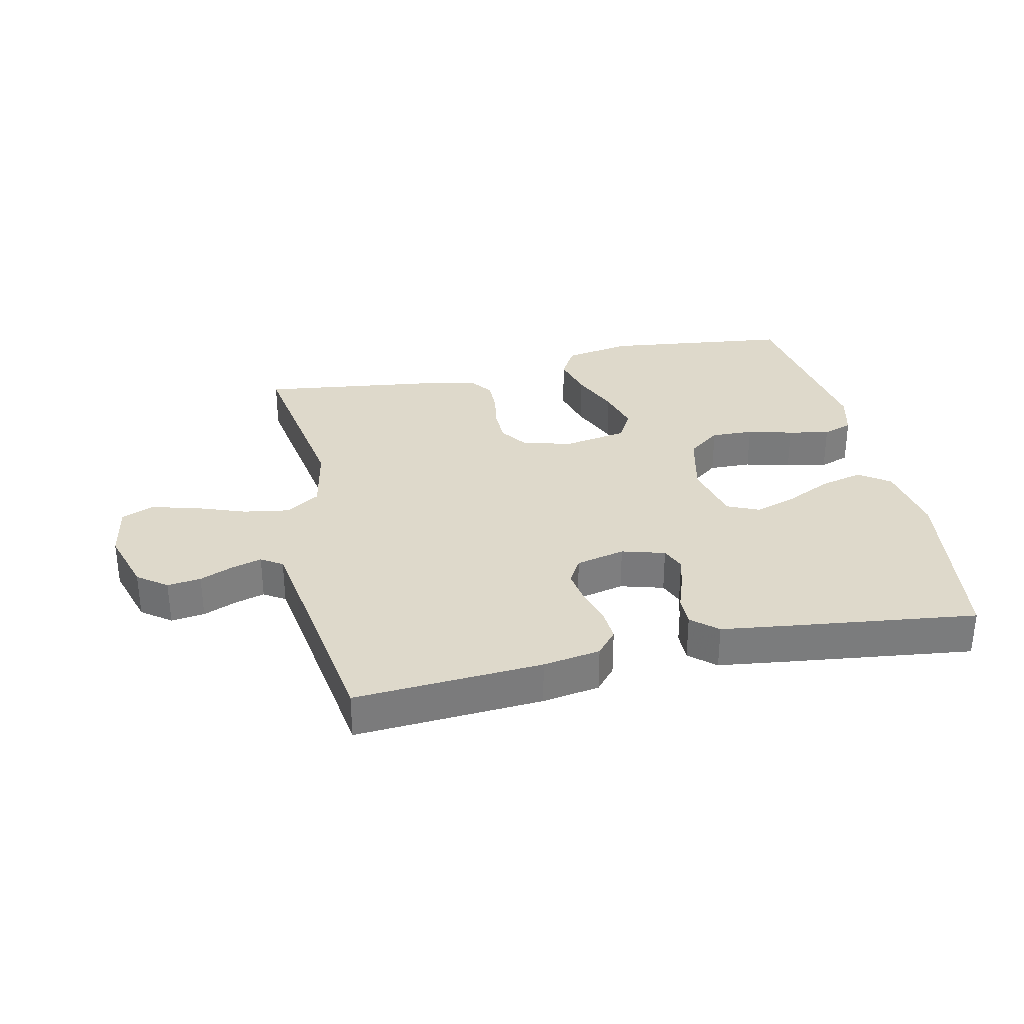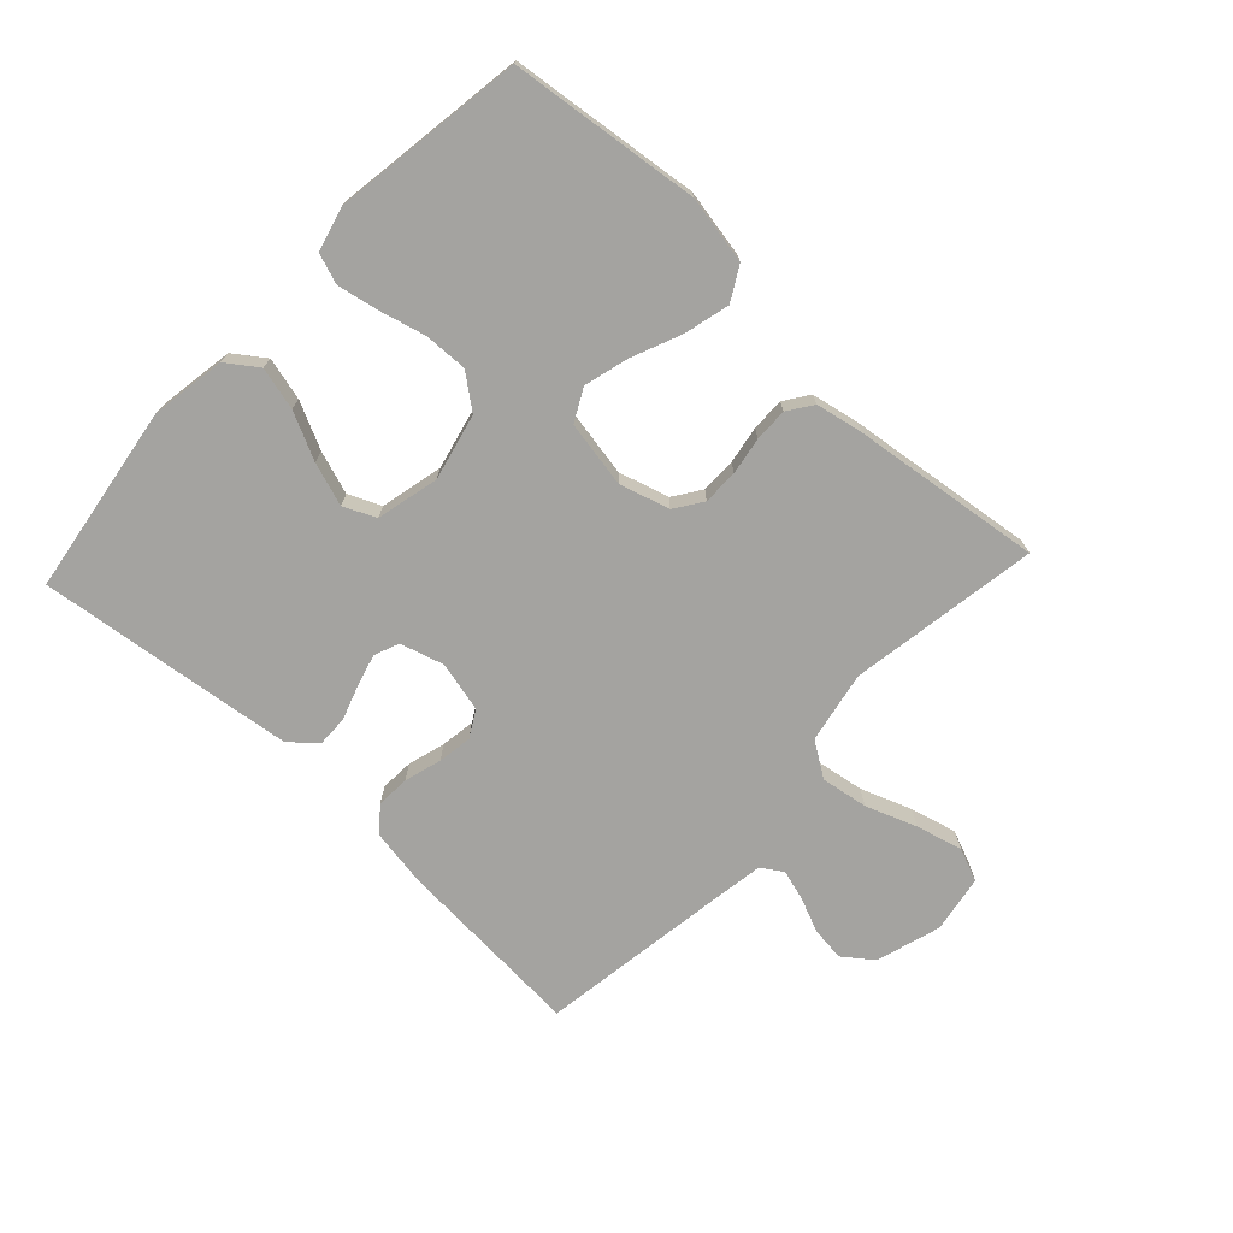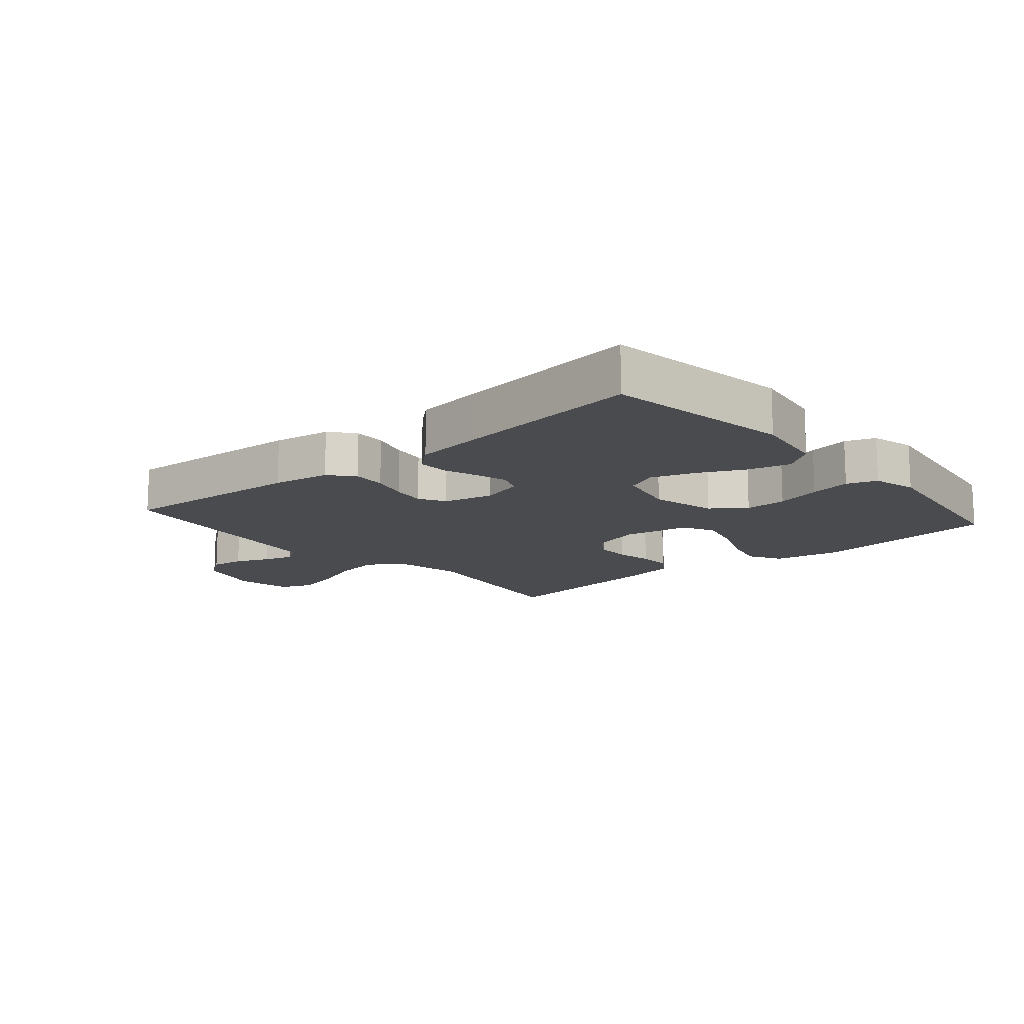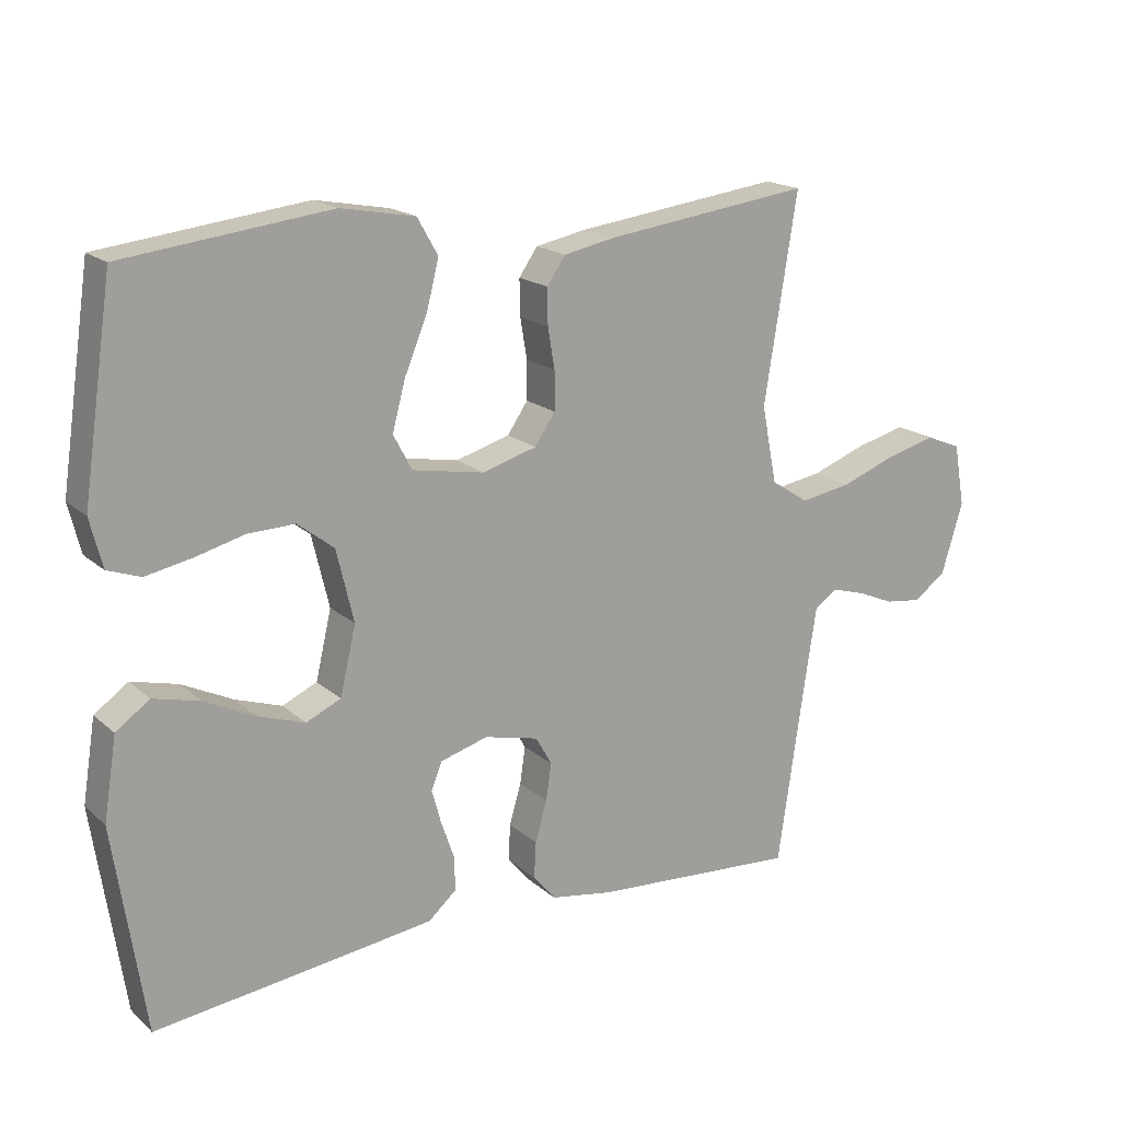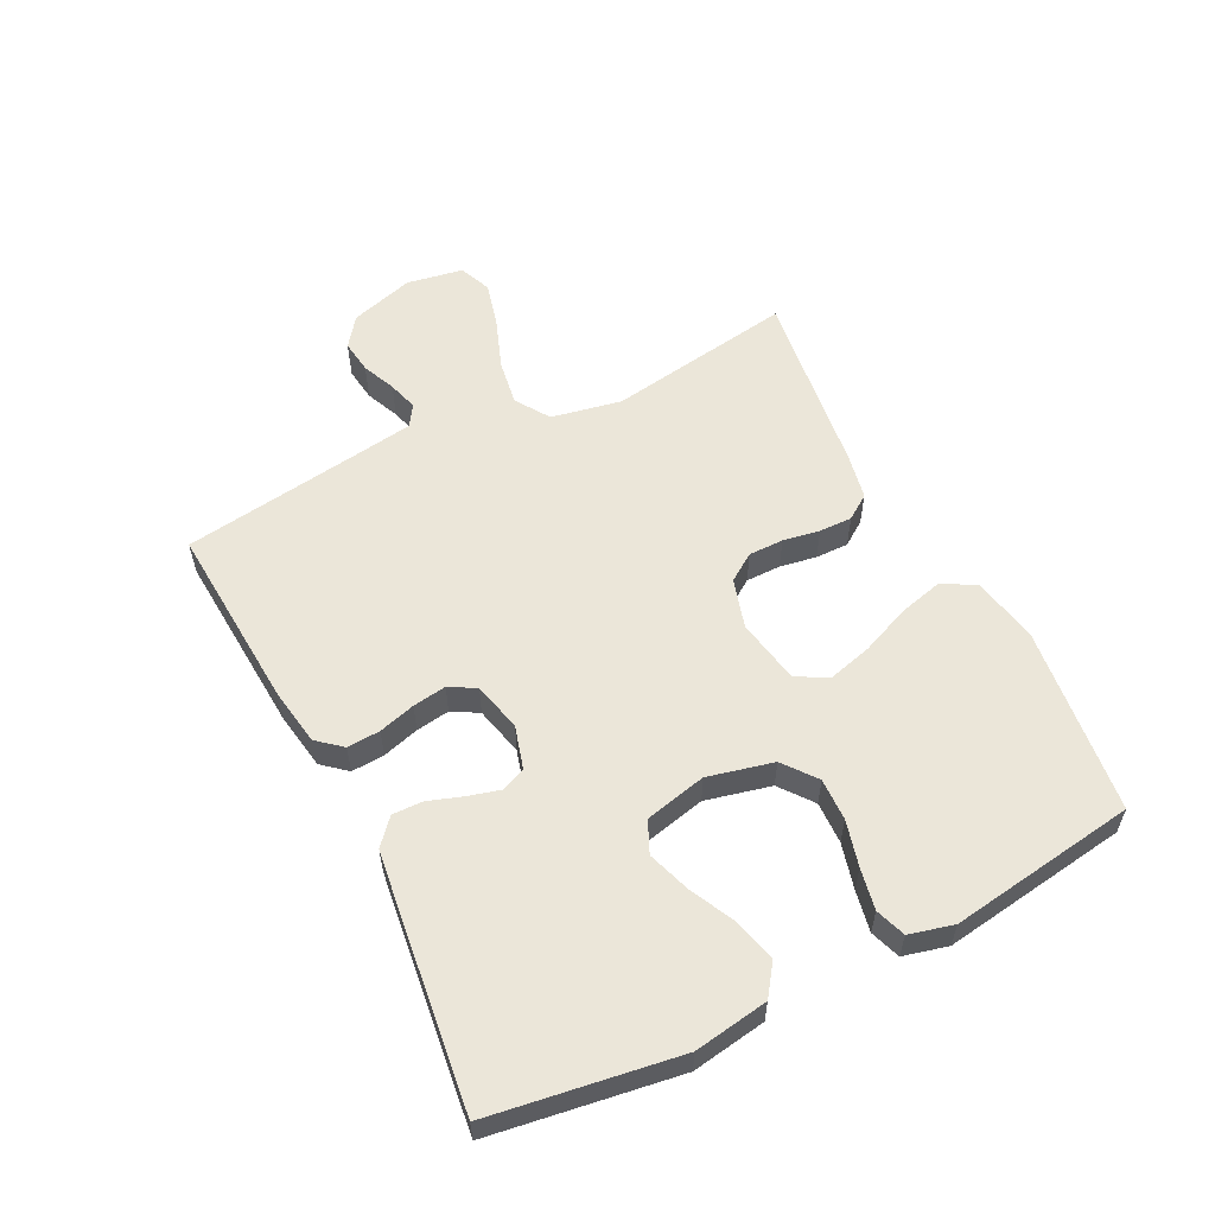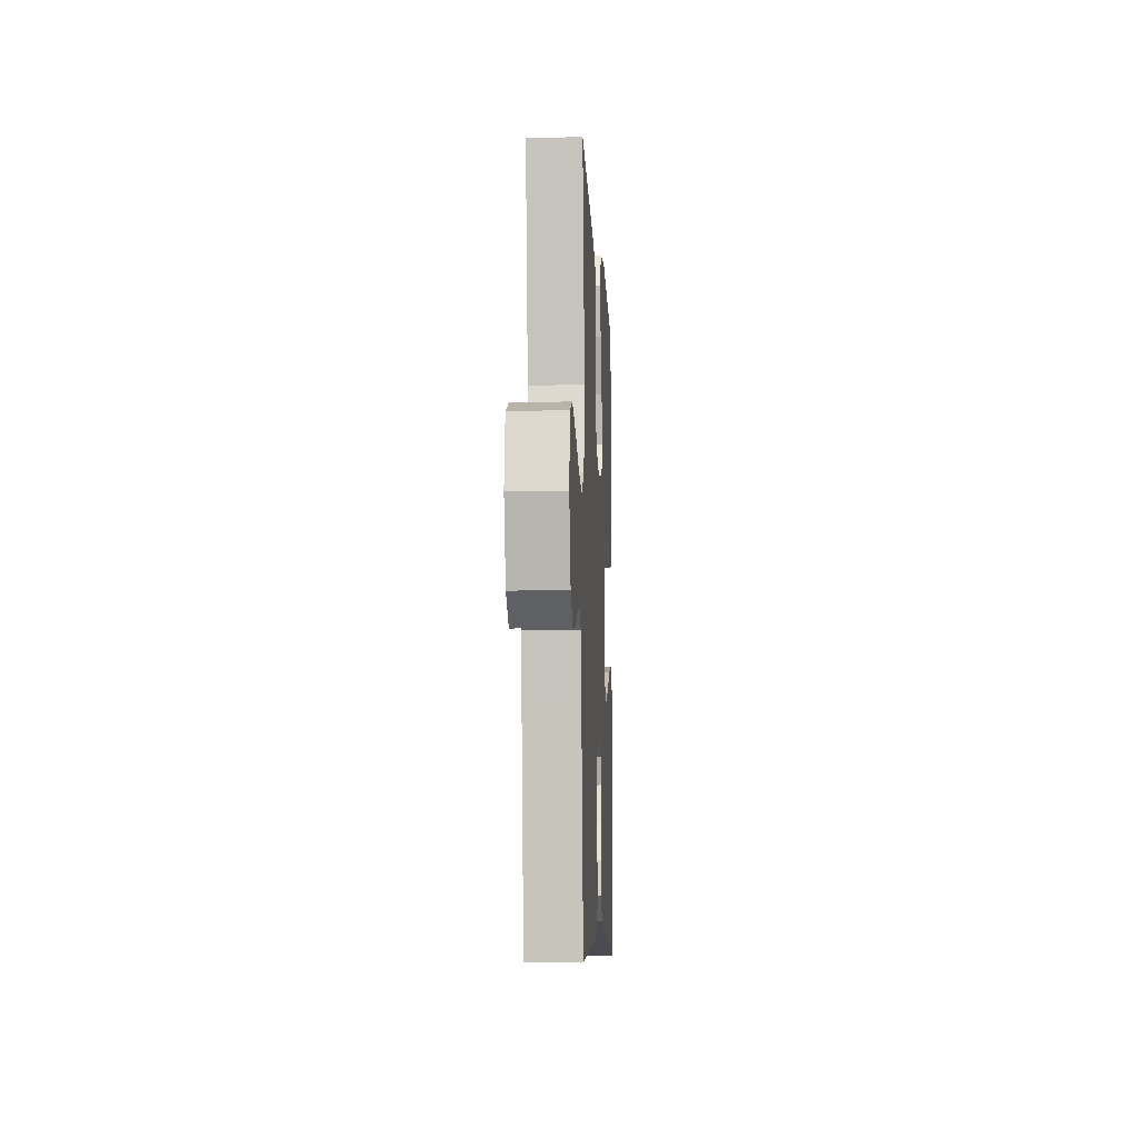
<metadata>
{"format":"obj","ext":"obj","renderer":"f3d","projection":"perspective","resolution":1024,"background":"white","views":[{"elev":31.7,"azim":167.6,"up":"+Y"},{"elev":-72.8,"azim":-43.1,"up":"+Y"},{"elev":-13.7,"azim":-139.2,"up":"+Y"},{"elev":17.9,"azim":-31.9,"up":"+Z"},{"elev":57.0,"azim":-116.7,"up":"+Y"},{"elev":-8.5,"azim":92.9,"up":"+Z"}]}
</metadata>
<code>
v 0.5 0.07 -0.5
v 0.2 0.07 -0.48
v 0.108 0.07 -0.465
v 0.075 0.07 -0.426
v 0.078 0.07 -0.373
v 0.095 0.07 -0.314
v 0.103 0.07 -0.26
v 0.079 0.07 -0.218
v 0 0.07 -0.199
v -0.069 0.07 -0.219
v -0.085 0.07 -0.258
v -0.071 0.07 -0.309
v -0.052 0.07 -0.364
v -0.051 0.07 -0.413
v -0.092 0.07 -0.449
v -0.2 0.07 -0.463
v -0.5 0.07 -0.5
v -0.545 0.07 -0.2
v -0.526 0.07 -0.081
v -0.477 0.07 -0.046
v -0.409 0.07 -0.063
v -0.335 0.07 -0.099
v -0.267 0.07 -0.122
v -0.216 0.07 -0.099
v -0.193 0.07 0
v -0.218 0.07 0.105
v -0.271 0.07 0.146
v -0.339 0.07 0.144
v -0.412 0.07 0.125
v -0.478 0.07 0.112
v -0.526 0.07 0.129
v -0.544 0.07 0.2
v -0.5 0.07 0.5
v -0.2 0.07 0.536
v -0.092 0.07 0.516
v -0.062 0.07 0.463
v -0.08 0.07 0.392
v -0.113 0.07 0.313
v -0.132 0.07 0.242
v -0.105 0.07 0.191
v 0 0.07 0.172
v 0.079 0.07 0.195
v 0.109 0.07 0.239
v 0.109 0.07 0.295
v 0.099 0.07 0.354
v 0.098 0.07 0.407
v 0.125 0.07 0.446
v 0.2 0.07 0.461
v 0.5 0.07 0.5
v 0.452 0.07 0.2
v 0.474 0.07 0.087
v 0.529 0.07 0.051
v 0.603 0.07 0.063
v 0.684 0.07 0.093
v 0.757 0.07 0.112
v 0.809 0.07 0.091
v 0.825 0.07 0
v 0.794 0.07 -0.103
v 0.747 0.07 -0.138
v 0.693 0.07 -0.131
v 0.639 0.07 -0.108
v 0.591 0.07 -0.094
v 0.557 0.07 -0.116
v 0.544 0.07 -0.2
v 0.5 0 -0.5
v 0.2 0 -0.48
v 0.108 0 -0.465
v 0.075 0 -0.426
v 0.078 0 -0.373
v 0.095 0 -0.314
v 0.103 0 -0.26
v 0.079 0 -0.218
v 0 0 -0.199
v -0.069 0 -0.219
v -0.085 0 -0.258
v -0.071 0 -0.309
v -0.052 0 -0.364
v -0.051 0 -0.413
v -0.092 0 -0.449
v -0.2 0 -0.463
v -0.5 0 -0.5
v -0.545 0 -0.2
v -0.526 0 -0.081
v -0.477 0 -0.046
v -0.409 0 -0.063
v -0.335 0 -0.099
v -0.267 0 -0.122
v -0.216 0 -0.099
v -0.193 0 0
v -0.218 0 0.105
v -0.271 0 0.146
v -0.339 0 0.144
v -0.412 0 0.125
v -0.478 0 0.112
v -0.526 0 0.129
v -0.544 0 0.2
v -0.5 0 0.5
v -0.2 0 0.536
v -0.092 0 0.516
v -0.062 0 0.463
v -0.08 0 0.392
v -0.113 0 0.313
v -0.132 0 0.242
v -0.105 0 0.191
v 0 0 0.172
v 0.079 0 0.195
v 0.109 0 0.239
v 0.109 0 0.295
v 0.099 0 0.354
v 0.098 0 0.407
v 0.125 0 0.446
v 0.2 0 0.461
v 0.5 0 0.5
v 0.452 0 0.2
v 0.474 0 0.087
v 0.529 0 0.051
v 0.603 0 0.063
v 0.684 0 0.093
v 0.757 0 0.112
v 0.809 0 0.091
v 0.825 0 0
v 0.794 0 -0.103
v 0.747 0 -0.138
v 0.693 0 -0.131
v 0.639 0 -0.108
v 0.591 0 -0.094
v 0.557 0 -0.116
v 0.544 0 -0.2
f 59 60 61
f 58 59 61
f 57 58 61
f 56 57 61
f 55 56 61
f 54 55 61
f 53 54 61
f 52 53 61 62
f 51 52 62 63
f 48 49 50
f 47 48 50
f 46 47 50
f 45 46 50
f 44 45 50
f 43 44 50 51
f 51 63 64
f 43 51 64
f 42 43 64
f 36 37 38
f 35 36 38
f 34 35 38
f 33 34 38
f 32 33 38
f 31 32 38
f 30 31 38
f 29 30 38
f 28 29 38
f 27 28 38 39
f 26 27 39 40
f 20 21 22
f 19 20 22
f 18 19 22
f 17 18 22
f 16 17 22
f 15 16 22
f 14 15 22
f 13 14 22
f 12 13 22
f 11 12 22 23
f 10 11 23 24
f 4 5 6
f 3 4 6
f 2 3 6
f 1 2 6
f 64 1 6
f 64 6 7
f 64 7 8
f 42 64 8
f 41 42 8
f 41 8 9
f 40 41 9
f 26 40 9
f 25 26 9
f 9 10 24 25
f 125 124 123
f 125 123 122
f 125 122 121
f 125 121 120
f 125 120 119
f 125 119 118
f 125 118 117
f 126 125 117 116
f 127 126 116 115
f 114 113 112
f 114 112 111
f 114 111 110
f 114 110 109
f 114 109 108
f 115 114 108 107
f 128 127 115
f 128 115 107
f 128 107 106
f 102 101 100
f 102 100 99
f 102 99 98
f 102 98 97
f 102 97 96
f 102 96 95
f 102 95 94
f 102 94 93
f 102 93 92
f 103 102 92 91
f 104 103 91 90
f 86 85 84
f 86 84 83
f 86 83 82
f 86 82 81
f 86 81 80
f 86 80 79
f 86 79 78
f 86 78 77
f 86 77 76
f 87 86 76 75
f 88 87 75 74
f 70 69 68
f 70 68 67
f 70 67 66
f 70 66 65
f 70 65 128
f 71 70 128
f 72 71 128
f 72 128 106
f 72 106 105
f 73 72 105
f 73 105 104
f 73 104 90
f 73 90 89
f 89 88 74 73
f 1 65 66 2
f 2 66 67 3
f 3 67 68 4
f 4 68 69 5
f 5 69 70 6
f 6 70 71 7
f 7 71 72 8
f 8 72 73 9
f 9 73 74 10
f 10 74 75 11
f 11 75 76 12
f 12 76 77 13
f 13 77 78 14
f 14 78 79 15
f 15 79 80 16
f 16 80 81 17
f 17 81 82 18
f 18 82 83 19
f 19 83 84 20
f 20 84 85 21
f 21 85 86 22
f 22 86 87 23
f 23 87 88 24
f 24 88 89 25
f 25 89 90 26
f 26 90 91 27
f 27 91 92 28
f 28 92 93 29
f 29 93 94 30
f 30 94 95 31
f 31 95 96 32
f 32 96 97 33
f 33 97 98 34
f 34 98 99 35
f 35 99 100 36
f 36 100 101 37
f 37 101 102 38
f 38 102 103 39
f 39 103 104 40
f 40 104 105 41
f 41 105 106 42
f 42 106 107 43
f 43 107 108 44
f 44 108 109 45
f 45 109 110 46
f 46 110 111 47
f 47 111 112 48
f 48 112 113 49
f 49 113 114 50
f 50 114 115 51
f 51 115 116 52
f 52 116 117 53
f 53 117 118 54
f 54 118 119 55
f 55 119 120 56
f 56 120 121 57
f 57 121 122 58
f 58 122 123 59
f 59 123 124 60
f 60 124 125 61
f 61 125 126 62
f 62 126 127 63
f 63 127 128 64
f 64 128 65 1

</code>
